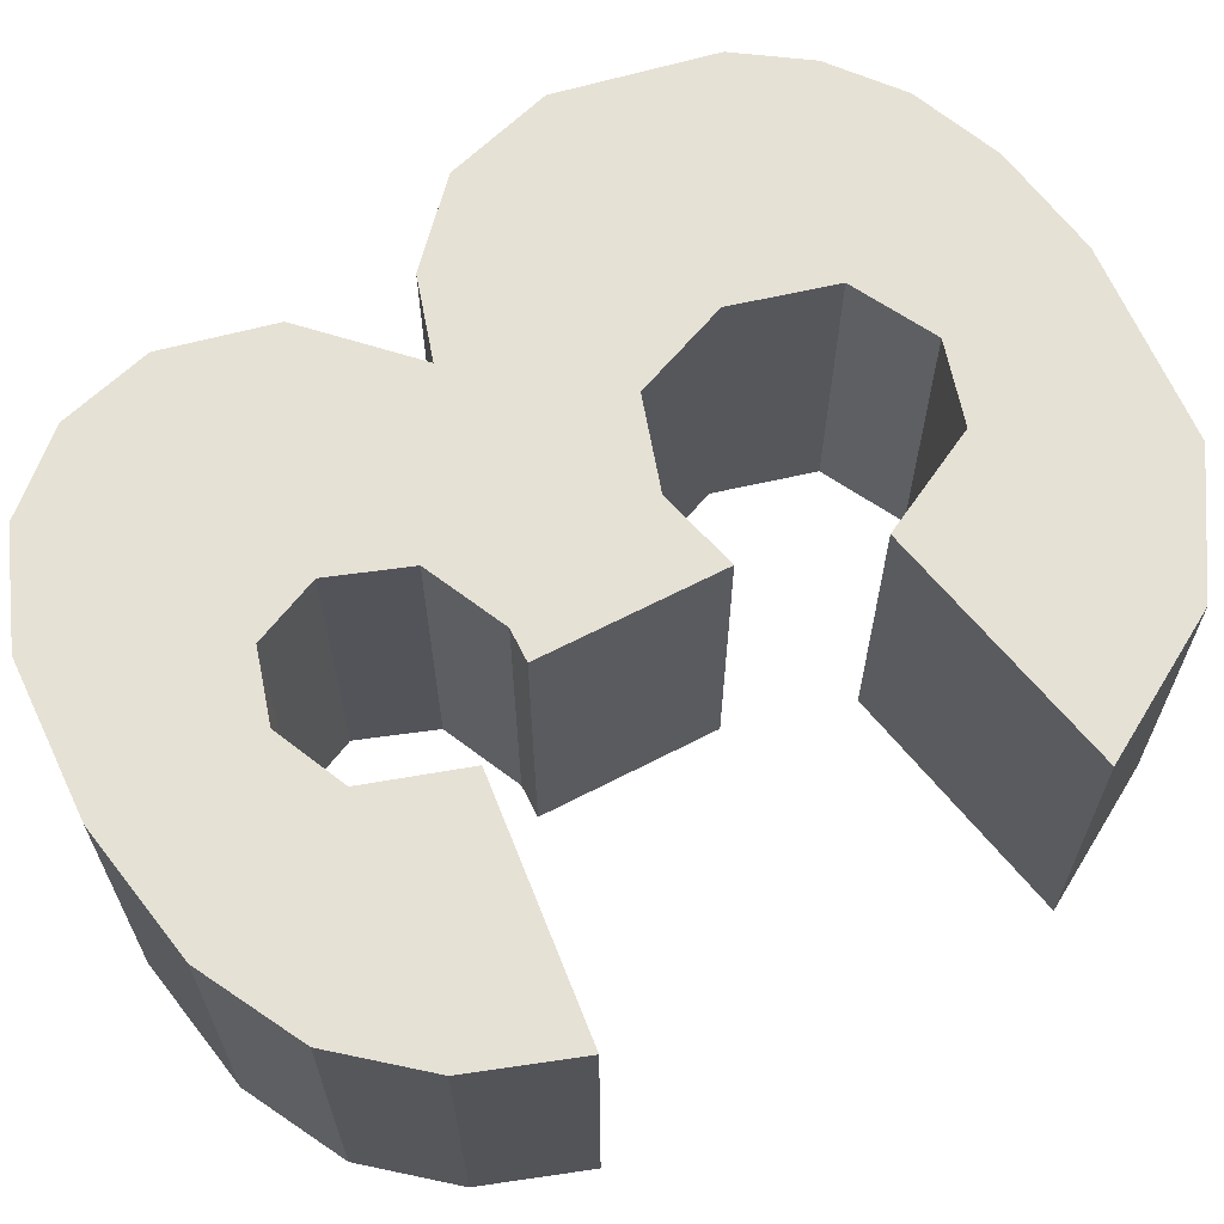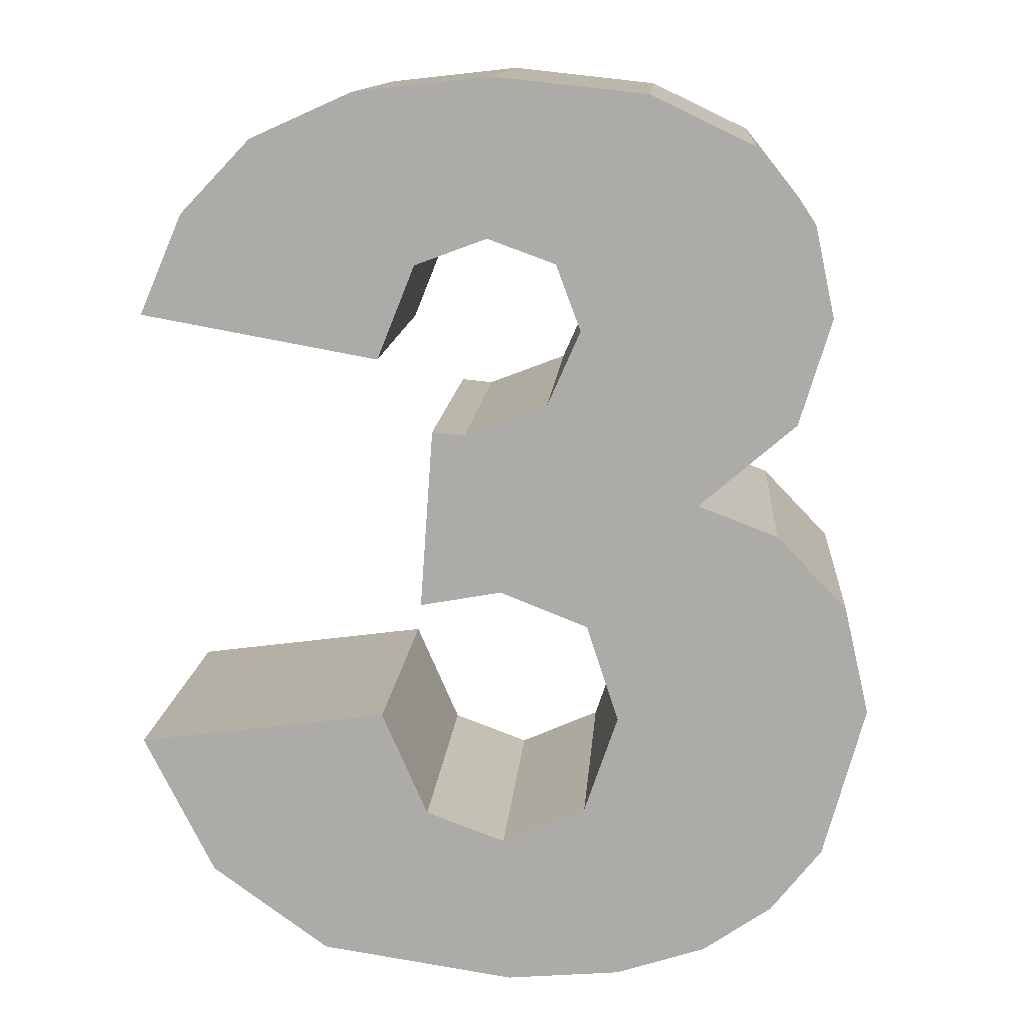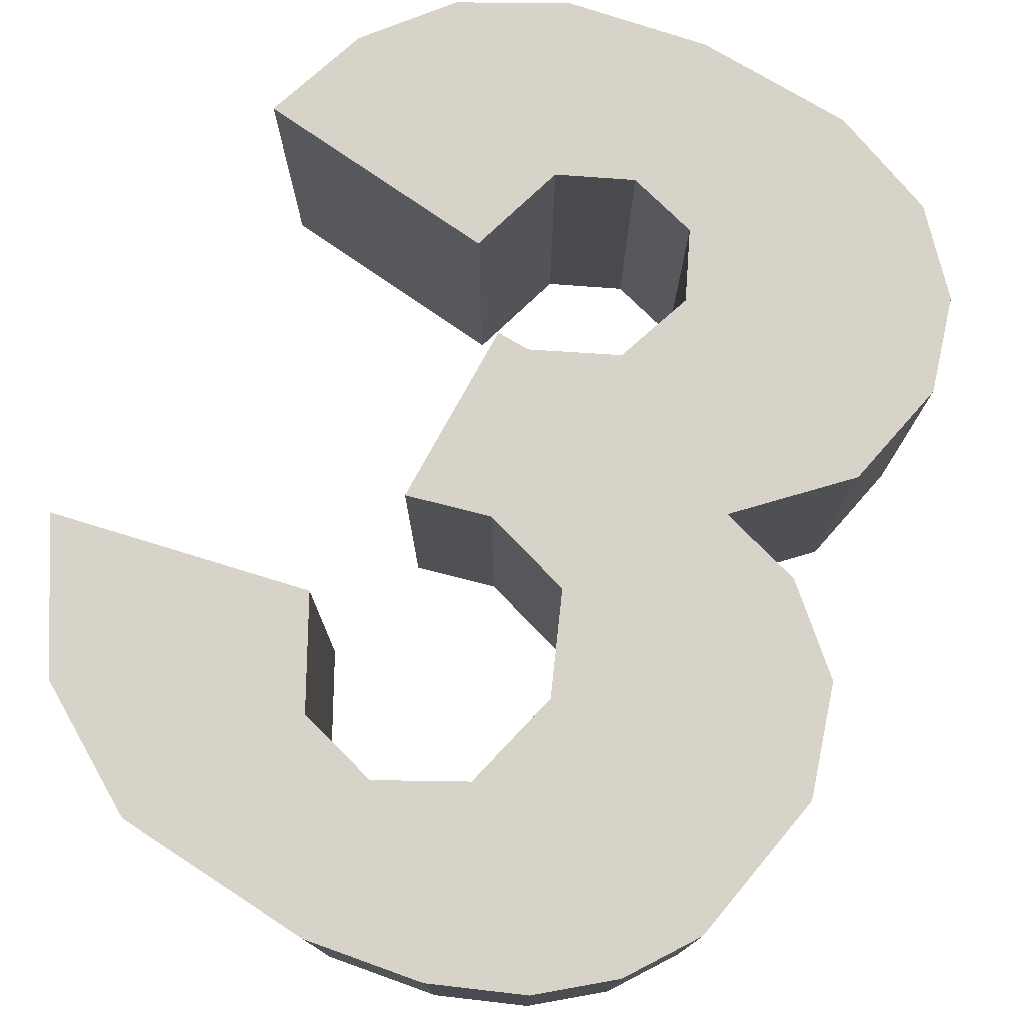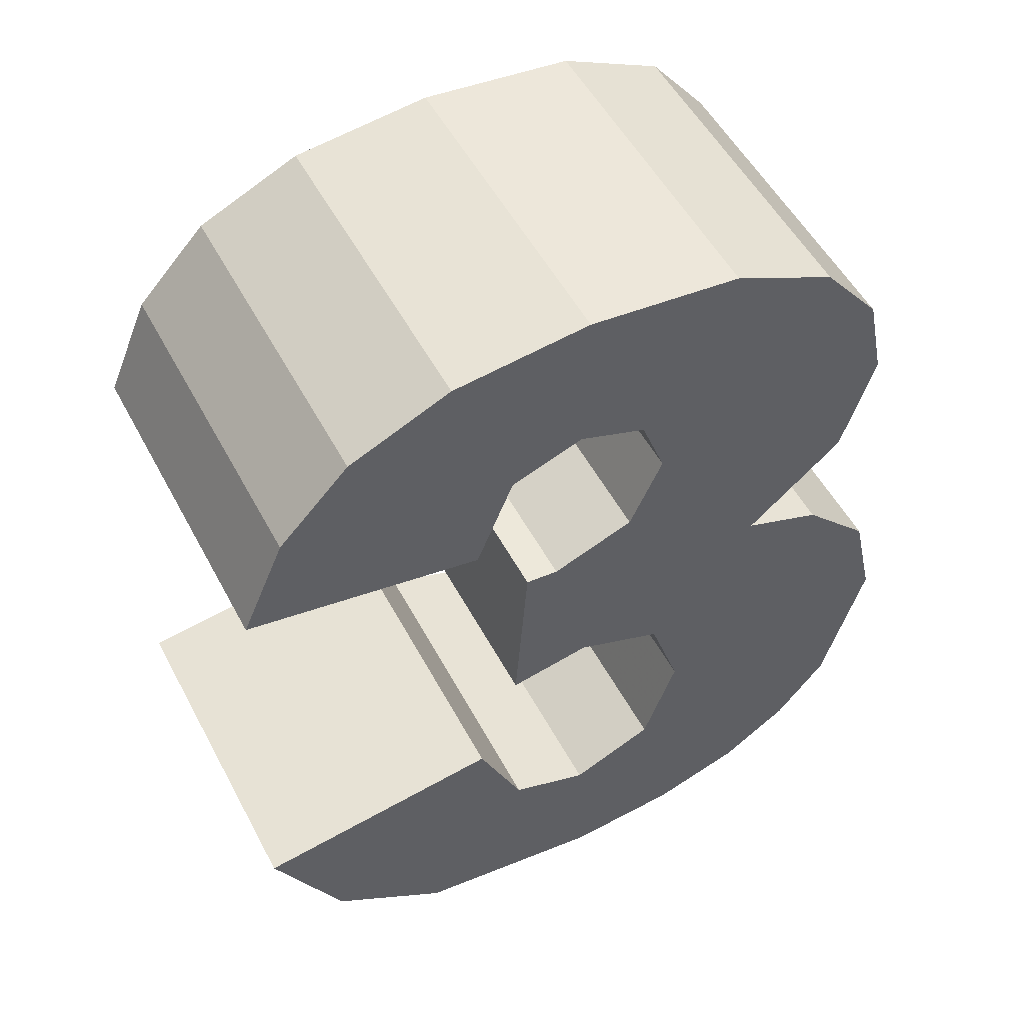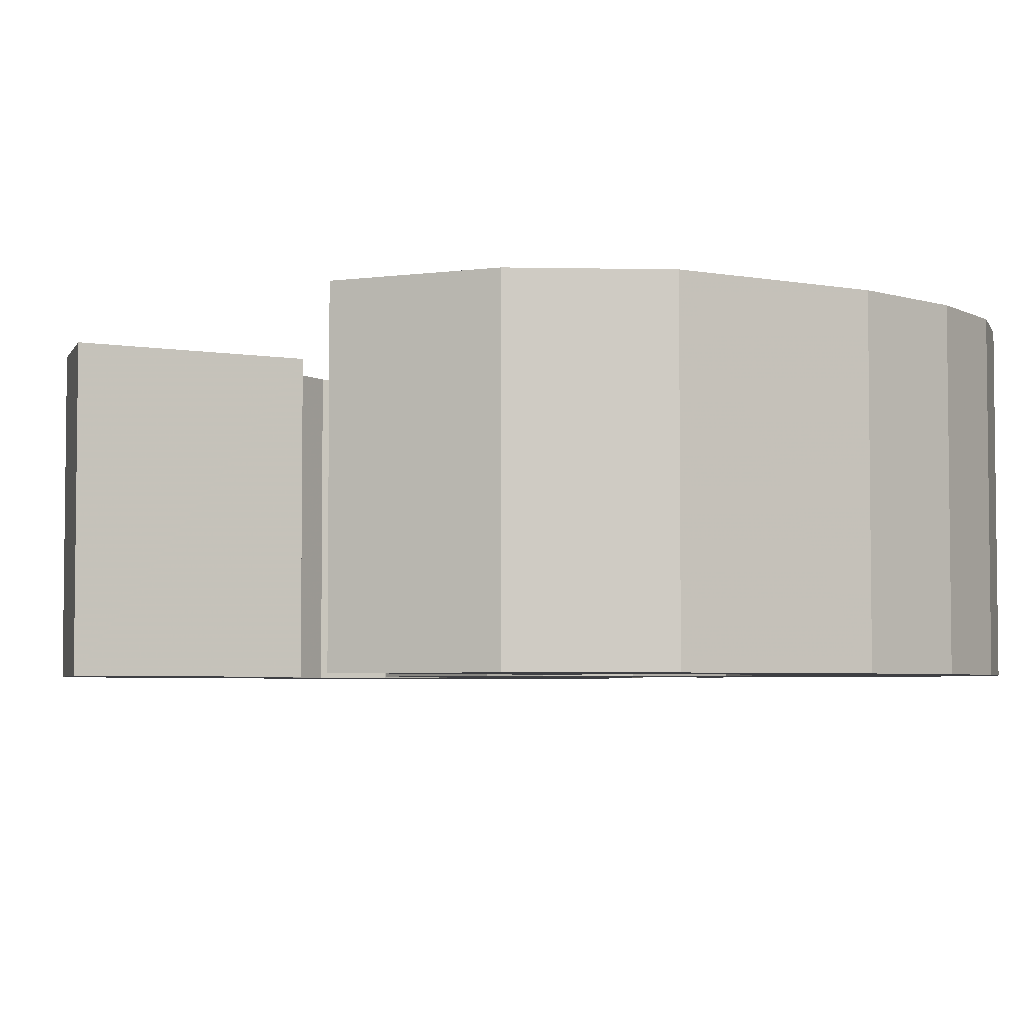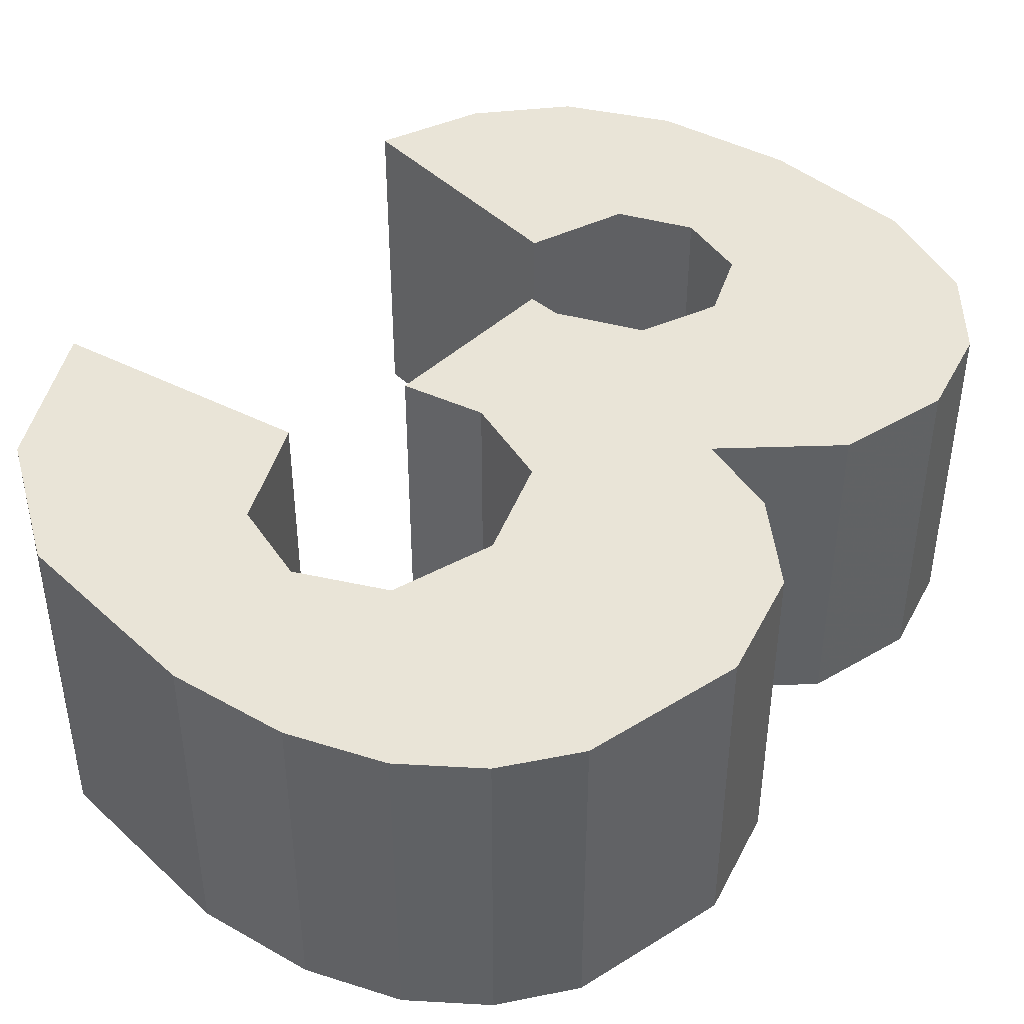
<metadata>
{"format":"obj","ext":"obj","renderer":"f3d","projection":"perspective","resolution":1024,"background":"white","views":[{"elev":64.8,"azim":-121.7,"up":"+Z"},{"elev":12.8,"azim":4.2,"up":"+Y"},{"elev":76.8,"azim":24.6,"up":"+Z"},{"elev":52.9,"azim":-27.6,"up":"+Y"},{"elev":-4.3,"azim":-39.5,"up":"+Z"},{"elev":43.5,"azim":38.5,"up":"+Z"}]}
</metadata>
<code>
o obj_0
v 5.541 		-6 		4
v 5.541 		-6 		0
v 6.907 		-2.469 		0
v 6.496 		-3.676 		0
v 6.496 		-3.676 		4
v 6.907 		-2.469 		4
v 6.939 		-5.88 		0
v 6.939 		-5.88 		4
v 6.511 		-1.277 		0
v 6.511 		-1.277 		4
v 8.039 		-5.521 		0
v 8.039 		-5.521 		4
v 5.436 		-0.854 		4
v 5.436 		-0.854 		0
v 4.44 		-1.035 		4
v 4.44 		-1.035 		0
v 8.838 		-0.085 		0
v 9.695 		-0.979 		0
v 10 		-2.303 		0
v 9.495 		-4.155 		0
v 8.878 		-4.94 		0
v 3.161 		-5.645 		0
v 1.728 		-4.608 		0
v 0.864 		-2.892 		0
v 3.934 		-2.484 		0
v 4.496 		-3.77 		0
v 5.466 		-4.129 		0
v 9.193 		3.72 		4
v 8.469 		4.631 		4
v 9.042 		1.304 		4
v 9.434 		2.601 		4
v 4.598 		1.16 		4
v 4.998 		1.122 		4
v 8.469 		4.631 		0
v 9.193 		3.72 		0
v 9.434 		2.601 		0
v 9.042 		1.304 		0
v 4.598 		1.16 		0
v 4.998 		1.122 		0
v 6.005 		1.507 		0
v 6.409 		2.42 		0
v 7.858 		0.285 		0
v 6.107 		3.227 		0
v 5.277 		3.529 		0
v 4.395 		3.201 		0
v 5.338 		5.438 		0
v 7.203 		5.236 		0
v 3.934 		2.05 		0
v 1.03 		2.571 		0
v 1.559 		3.797 		0
v 2.422 		4.699 		0
v 3.666 		5.253 		0
v 6.005 		1.507 		4
v 6.409 		2.42 		4
v 6.107 		3.227 		4
v 7.858 		0.285 		4
v 5.277 		3.529 		4
v 5.338 		5.438 		4
v 4.395 		3.201 		4
v 7.203 		5.236 		4
v 3.666 		5.253 		4
v 2.422 		4.699 		4
v 1.559 		3.797 		4
v 1.03 		2.571 		4
v 3.934 		2.05 		4
v 10 		-2.303 		4
v 9.695 		-0.979 		4
v 8.838 		-0.085 		4
v 8.878 		-4.94 		4
v 9.495 		-4.155 		4
v 3.161 		-5.645 		4
v 3.934 		-2.484 		4
v 0.864 		-2.892 		4
v 1.728 		-4.608 		4
v 4.496 		-3.77 		4
v 5.466 		-4.129 		4
g group_0_4634441
f 3 4 5
f 3 5 6
f 7 8 1
f 7 1 2
f 9 3 6
f 9 6 10
f 8 7 12
f 11 12 7
f 9 10 13
f 9 13 14
f 14 13 15
f 14 15 16
f 19 3 18
f 20 3 19
f 11 4 21
f 21 3 20
f 24 25 23
f 2 22 27
f 25 26 23
f 23 26 22
f 26 27 22
f 4 7 27
f 2 27 7
f 3 21 4
f 7 4 11
f 42 17 9
f 14 40 9
f 3 9 17
f 28 54 31
f 29 55 28
f 37 41 36
f 36 41 35
f 34 35 43
f 16 38 39
f 40 14 39
f 37 42 41
f 16 39 14
f 42 9 40
f 40 41 42
f 43 35 41
f 17 18 3
f 46 47 44
f 45 52 44
f 43 44 47
f 43 47 34
f 48 50 45
f 48 49 50
f 51 45 50
f 52 45 51
f 46 44 52
f 33 13 53
f 53 56 54
f 30 31 54
f 56 30 54
f 56 53 10
f 29 60 55
f 54 28 55
f 58 61 57
f 55 60 57
f 58 57 60
f 59 57 61
f 65 59 63
f 62 63 59
f 64 65 63
f 61 62 59
f 10 6 68
f 56 10 68
f 69 70 6
f 66 6 70
f 73 74 72
f 71 75 74
f 72 74 75
f 1 8 76
f 75 71 76
f 1 76 71
f 8 12 5
f 5 76 8
f 6 5 69
f 12 69 5
f 66 67 6
f 67 68 6
f 13 10 53
f 32 15 33
f 13 33 15
f 37 36 31
f 37 31 30
f 36 35 28
f 36 28 31
f 34 29 28
f 34 28 35
f 39 38 32
f 39 32 33
f 40 39 33
f 40 33 53
f 38 16 32
f 41 40 53
f 41 53 54
f 43 41 54
f 43 54 55
f 42 37 56
f 30 56 37
f 56 68 42
f 17 42 68
f 43 55 57
f 43 57 44
f 44 57 59
f 44 59 45
f 34 47 60
f 34 60 29
f 47 46 58
f 47 58 60
f 48 45 59
f 46 61 58
f 59 65 48
f 46 52 61
f 52 51 62
f 52 62 61
f 51 50 63
f 51 63 62
f 50 49 64
f 50 64 63
f 65 64 49
f 65 49 48
f 11 21 69
f 11 69 12
f 21 20 70
f 21 70 69
f 20 19 66
f 20 66 70
f 18 67 66
f 18 66 19
f 17 68 67
f 17 67 18
f 25 24 73
f 25 73 72
f 73 24 23
f 73 23 74
f 22 71 74
f 22 74 23
f 16 15 32
f 72 75 26
f 72 26 25
f 27 26 75
f 27 75 76
f 4 27 76
f 4 76 5
f 2 1 71
f 2 71 22

</code>
